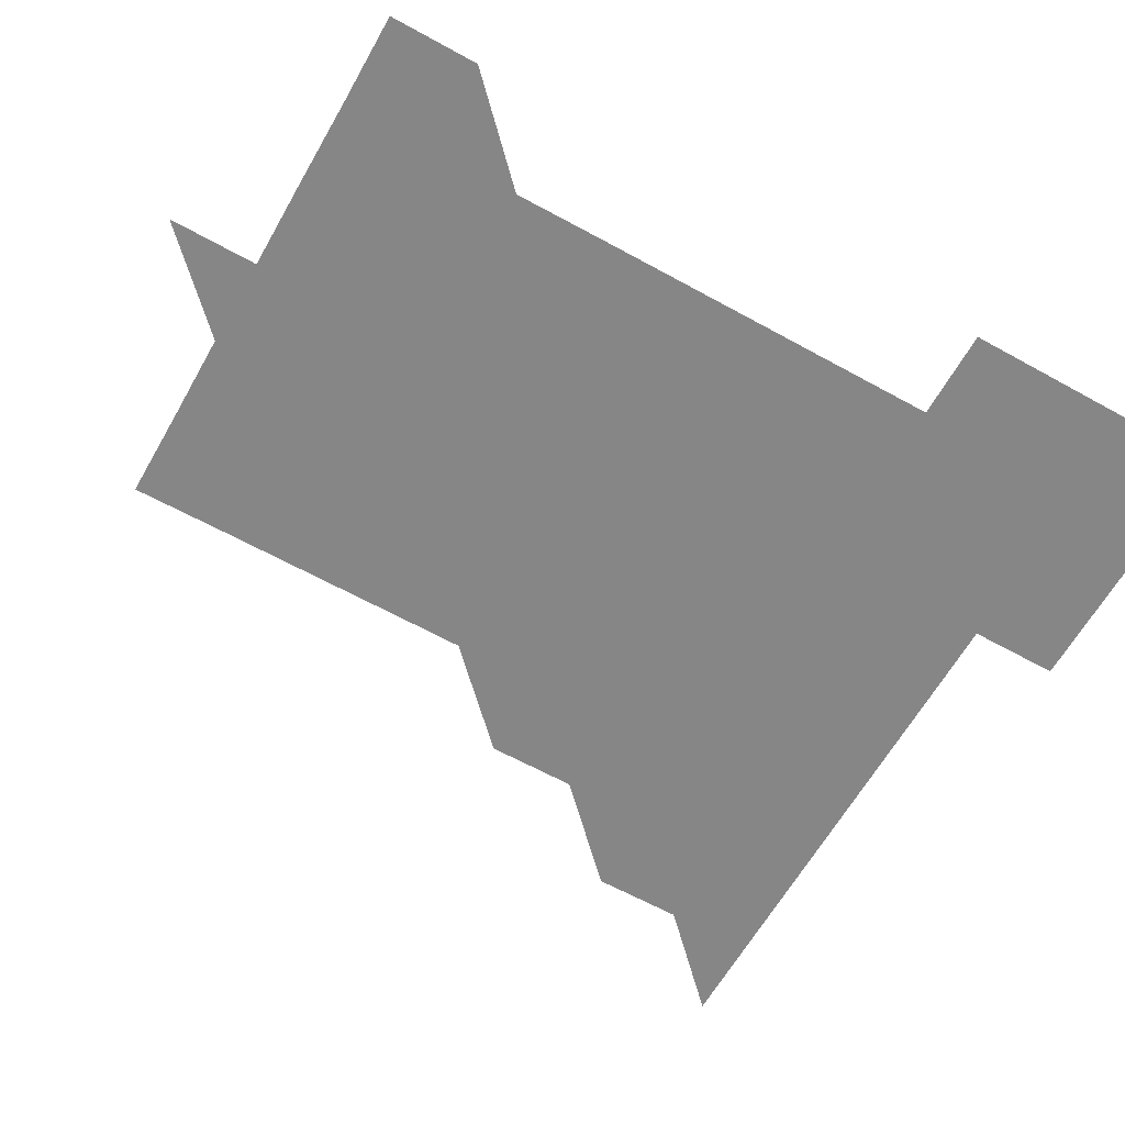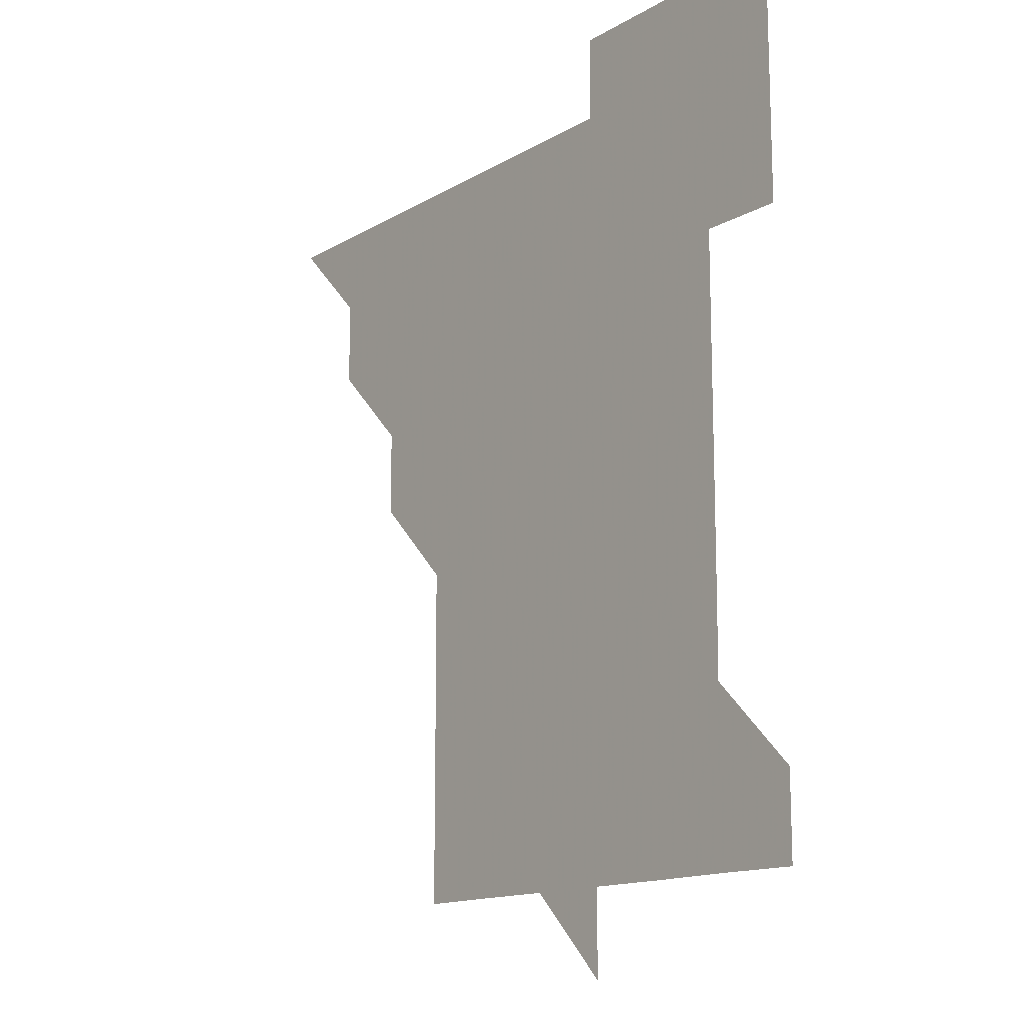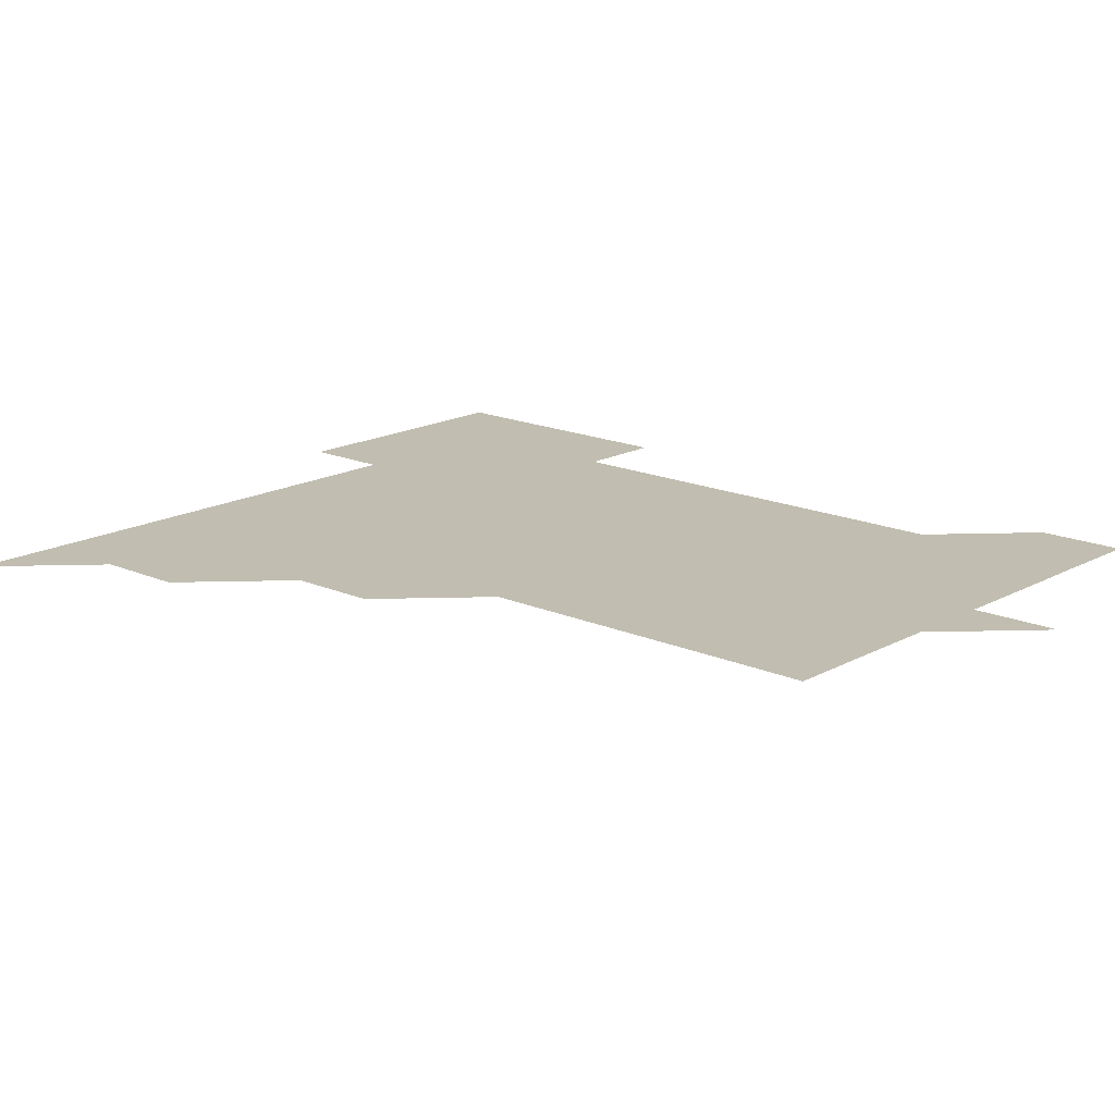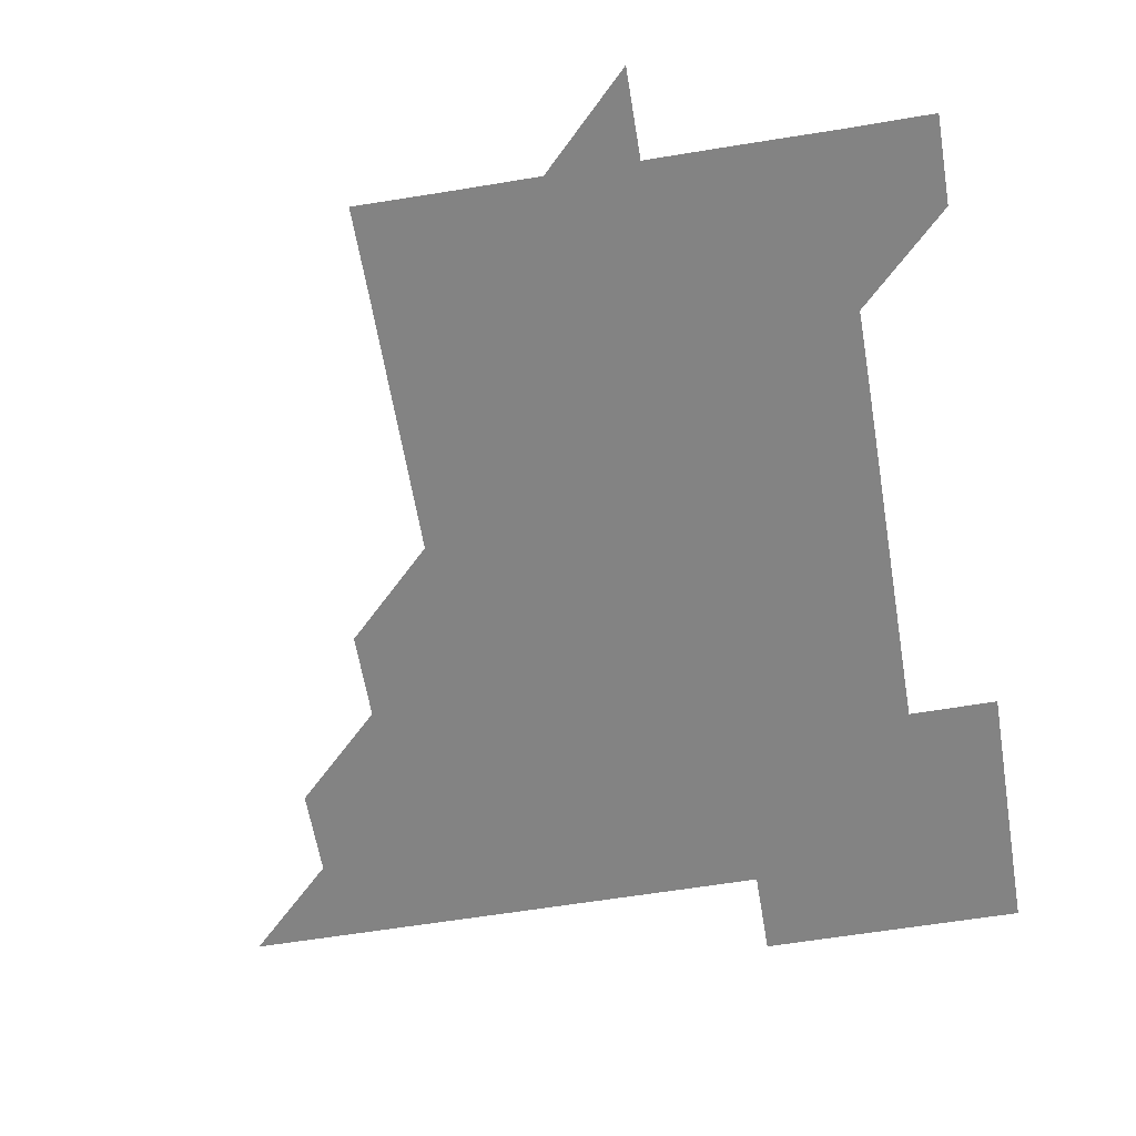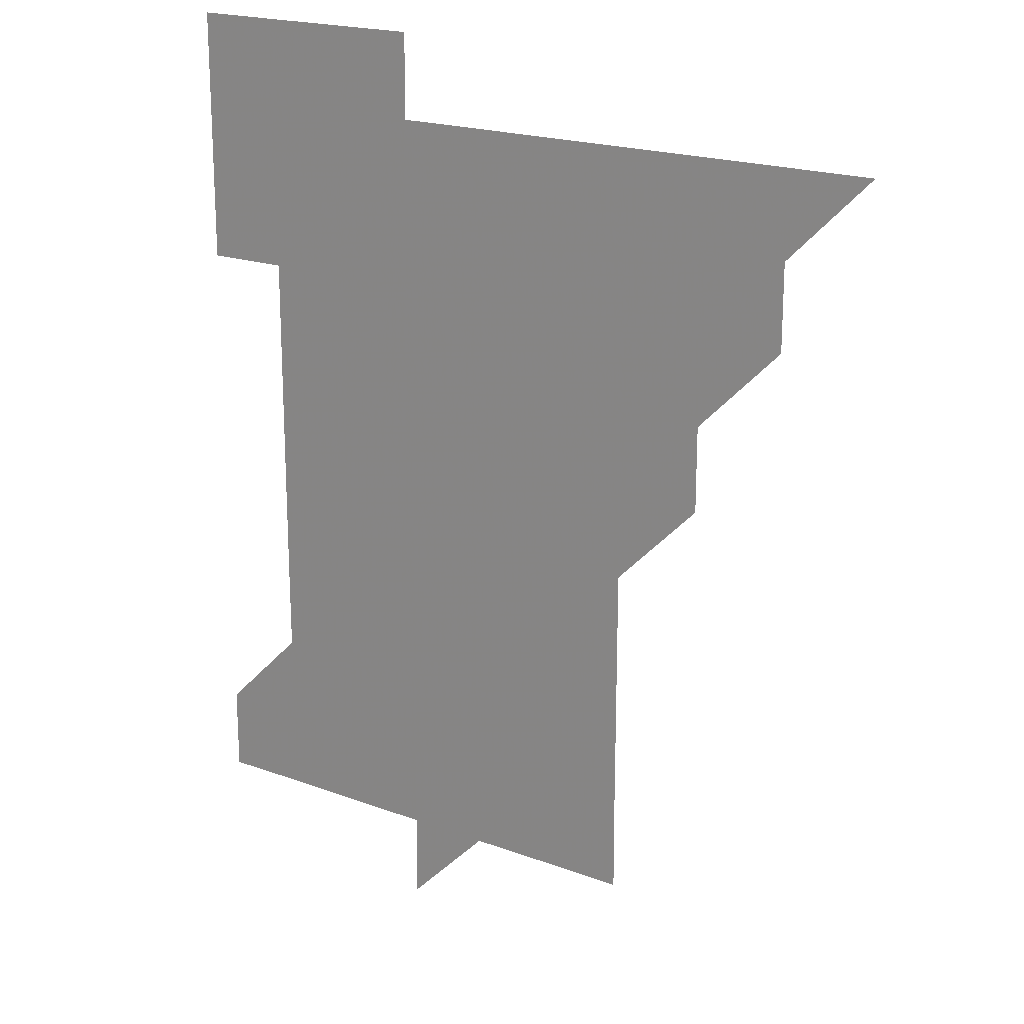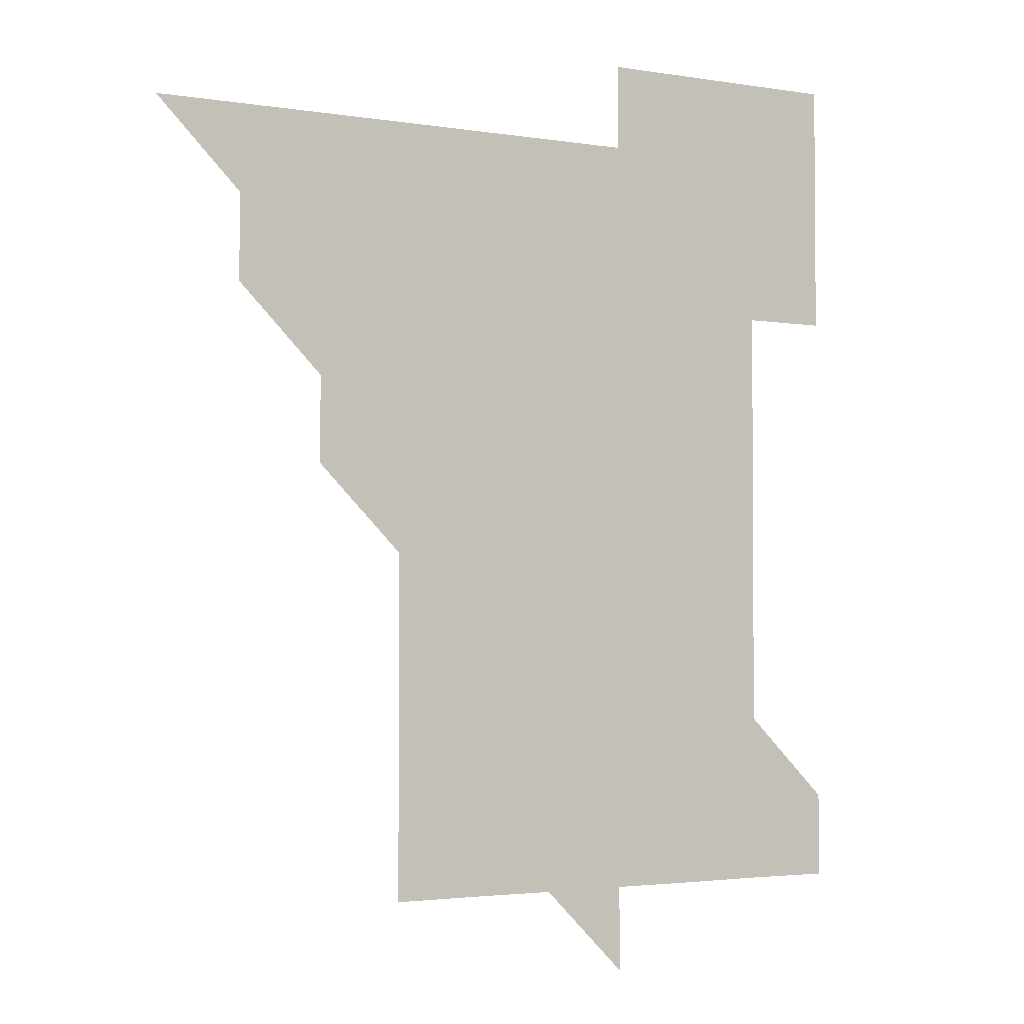
<metadata>
{"format":"obj","ext":"obj","renderer":"f3d","projection":"perspective","resolution":1024,"background":"white","views":[{"elev":-62.2,"azim":60.6,"up":"+Z"},{"elev":-14.1,"azim":51.9,"up":"+Y"},{"elev":16.7,"azim":-48.1,"up":"+Z"},{"elev":-61.0,"azim":9.5,"up":"+Z"},{"elev":19.5,"azim":-145.1,"up":"+Y"},{"elev":-2.6,"azim":-29.8,"up":"+Y"}]}
</metadata>
<code>
v 451 451 0
v 481 391 0
v 481 421 0
v 481 451 0
v 511 330.9 0
v 511 361 0
v 511 391 0
v 511 421 0
v 511 451 0
v 541 180.9 0
v 541.1 210.9 0
v 541.1 240.9 0
v 541.1 270.9 0
v 541 301 0
v 541 331 0
v 541 361 0
v 541 391 0
v 541 421 0
v 541 451 0
v 570.9 181 0
v 571 211.1 0
v 571 241.1 0
v 571 271 0
v 571 301 0
v 571 331 0
v 571 361 0
v 571 391 0
v 571 421 0
v 571 451 0
v 601.1 181 0
v 601 211 0
v 601 241 0
v 601 271.1 0
v 601 301 0
v 601 331 0
v 601 361 0
v 601 391 0
v 601 421 0
v 601 451 0
v 631 150.9 0
v 630.9 181 0
v 631 211.1 0
v 631 241.1 0
v 631 271 0
v 631 301.1 0
v 631 331 0
v 631 361 0
v 631 391 0
v 631 421 0
v 631 451 0
v 631 481 0
v 661.1 181 0
v 661 211.1 0
v 661 241.1 0
v 661 271 0
v 661 301 0
v 661 331 0
v 661 361 0
v 661 391 0
v 661 421 0
v 661 451 0
v 661 481 0
v 691.2 181.1 0
v 691 211.3 0
v 690.8 240.7 0
v 690.9 270.9 0
v 691 300.9 0
v 691 330.9 0
v 691 361 0
v 691 391.1 0
v 690.9 421 0
v 691 451 0
v 691 481 0
v 721 180.9 0
v 721 210.8 0
v 721.1 391 0
v 721 420.9 0
v 721 451 0
v 721 481 0
f 3 4 1
f 6 7 2
f 2 7 3
f 7 8 3
f 3 8 4
f 8 9 4
f 14 15 5
f 5 15 6
f 15 16 6
f 6 16 7
f 16 17 7
f 7 17 8
f 17 18 8
f 8 18 9
f 18 19 9
f 10 20 11
f 20 21 11
f 11 21 12
f 21 22 12
f 12 22 13
f 22 23 13
f 13 23 14
f 23 24 14
f 14 24 15
f 24 25 15
f 15 25 16
f 25 26 16
f 16 26 17
f 26 27 17
f 17 27 18
f 27 28 18
f 18 28 19
f 28 29 19
f 20 30 21
f 30 31 21
f 21 31 22
f 31 32 22
f 22 32 23
f 32 33 23
f 23 33 24
f 33 34 24
f 24 34 25
f 34 35 25
f 25 35 26
f 35 36 26
f 26 36 27
f 36 37 27
f 27 37 28
f 37 38 28
f 28 38 29
f 38 39 29
f 40 41 30
f 30 41 31
f 41 42 31
f 31 42 32
f 42 43 32
f 32 43 33
f 43 44 33
f 33 44 34
f 44 45 34
f 34 45 35
f 45 46 35
f 35 46 36
f 46 47 36
f 36 47 37
f 47 48 37
f 37 48 38
f 48 49 38
f 38 49 39
f 49 50 39
f 41 52 42
f 52 53 42
f 42 53 43
f 53 54 43
f 43 54 44
f 54 55 44
f 44 55 45
f 55 56 45
f 45 56 46
f 56 57 46
f 46 57 47
f 57 58 47
f 47 58 48
f 58 59 48
f 48 59 49
f 59 60 49
f 49 60 50
f 60 61 50
f 50 61 51
f 61 62 51
f 52 63 53
f 63 64 53
f 53 64 54
f 64 65 54
f 54 65 55
f 65 66 55
f 55 66 56
f 66 67 56
f 56 67 57
f 67 68 57
f 57 68 58
f 68 69 58
f 58 69 59
f 69 70 59
f 59 70 60
f 70 71 60
f 60 71 61
f 71 72 61
f 61 72 62
f 72 73 62
f 63 74 64
f 74 75 64
f 64 75 65
f 70 76 71
f 76 77 71
f 71 77 72
f 77 78 72
f 72 78 73
f 78 79 73

</code>
